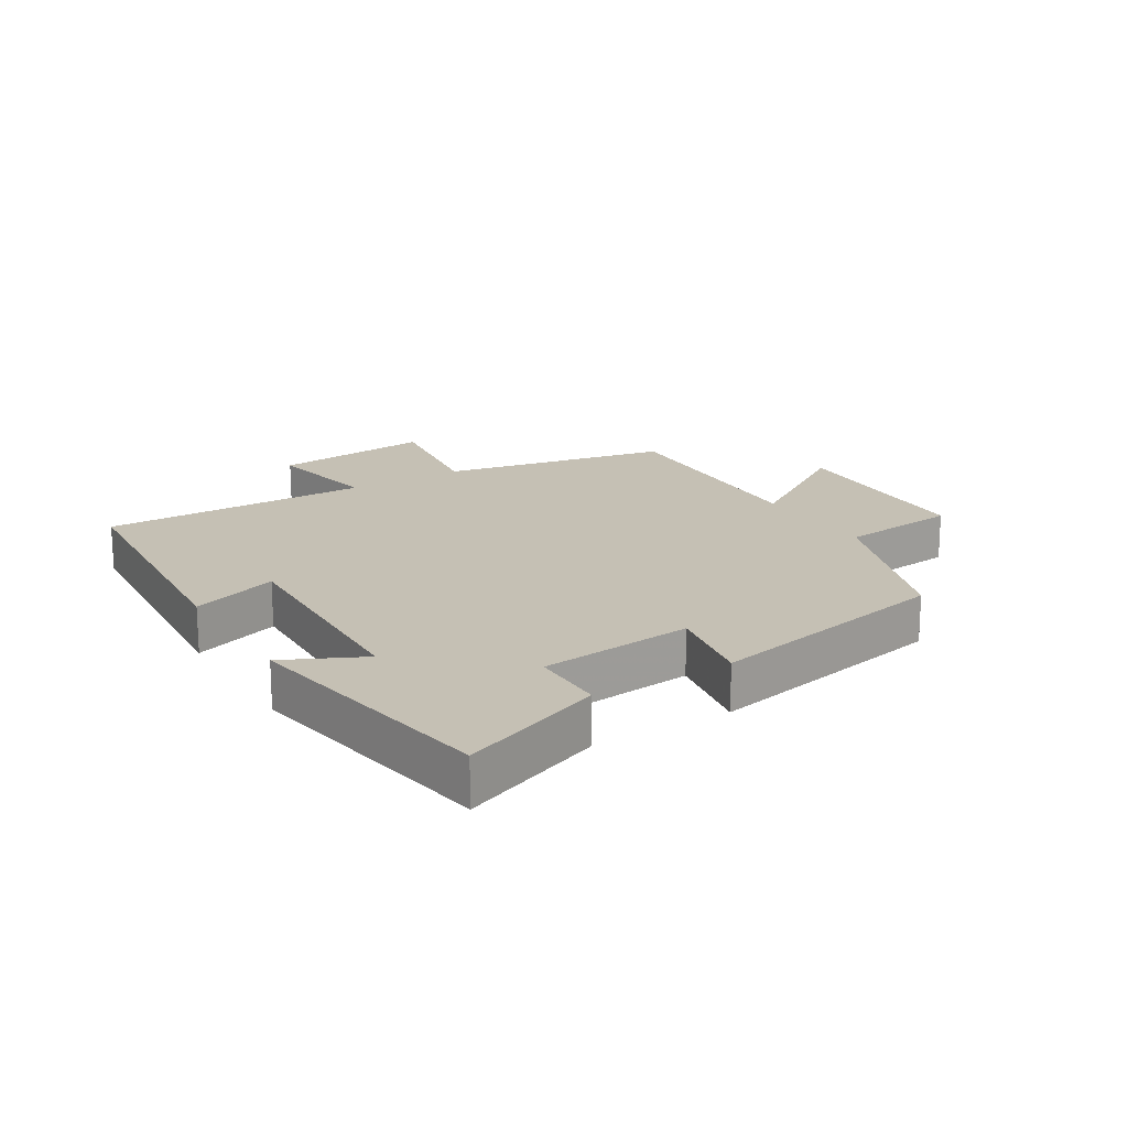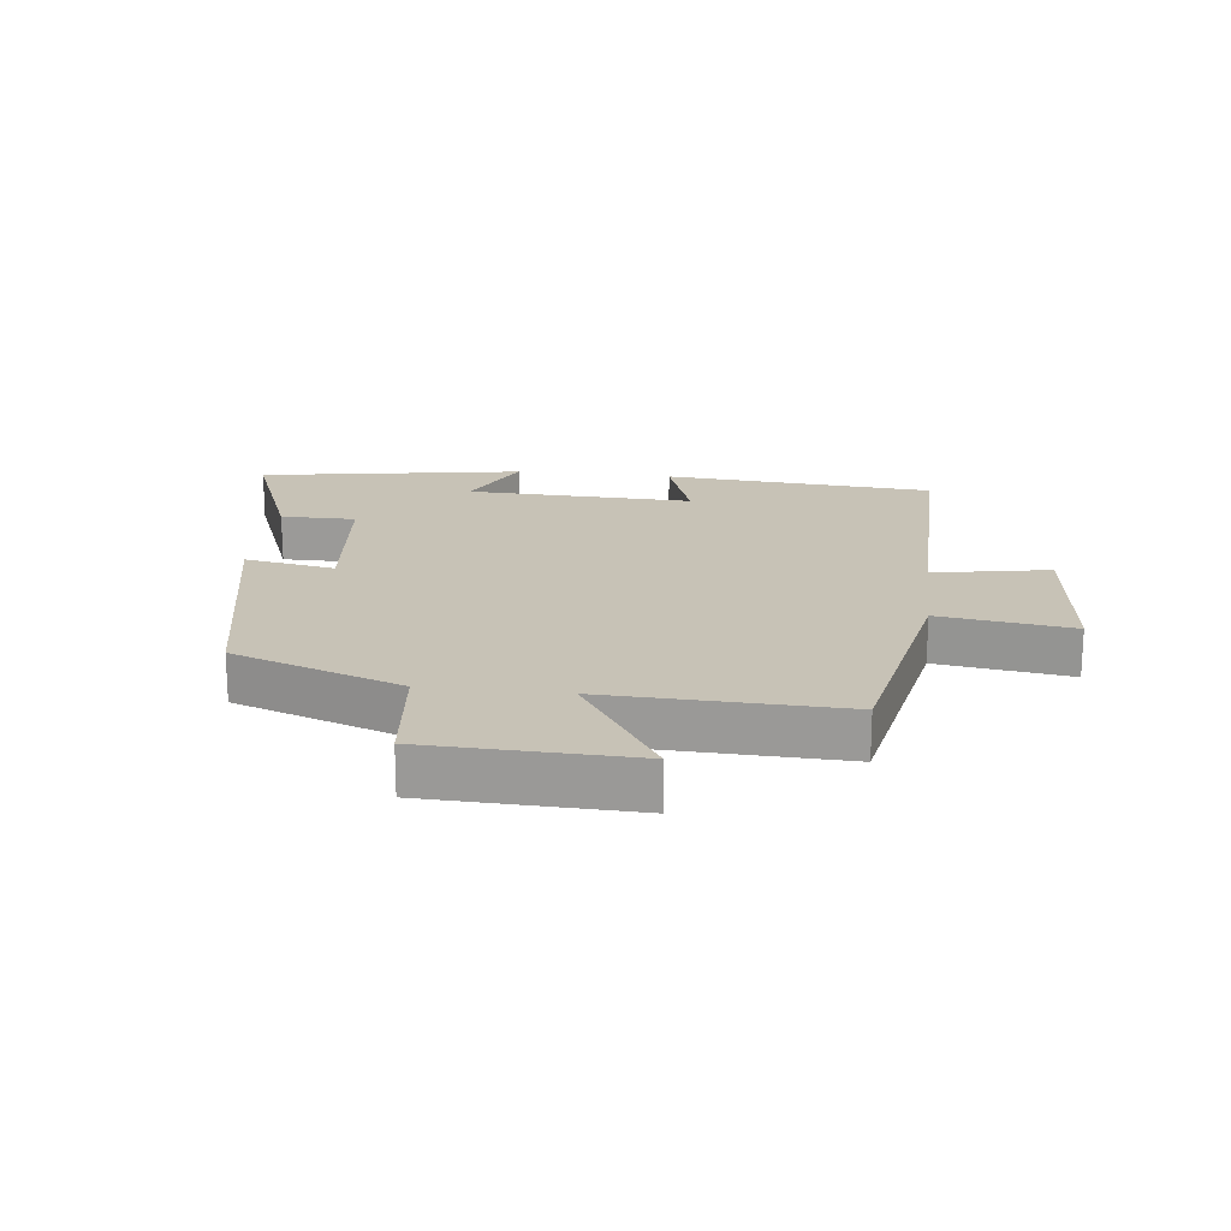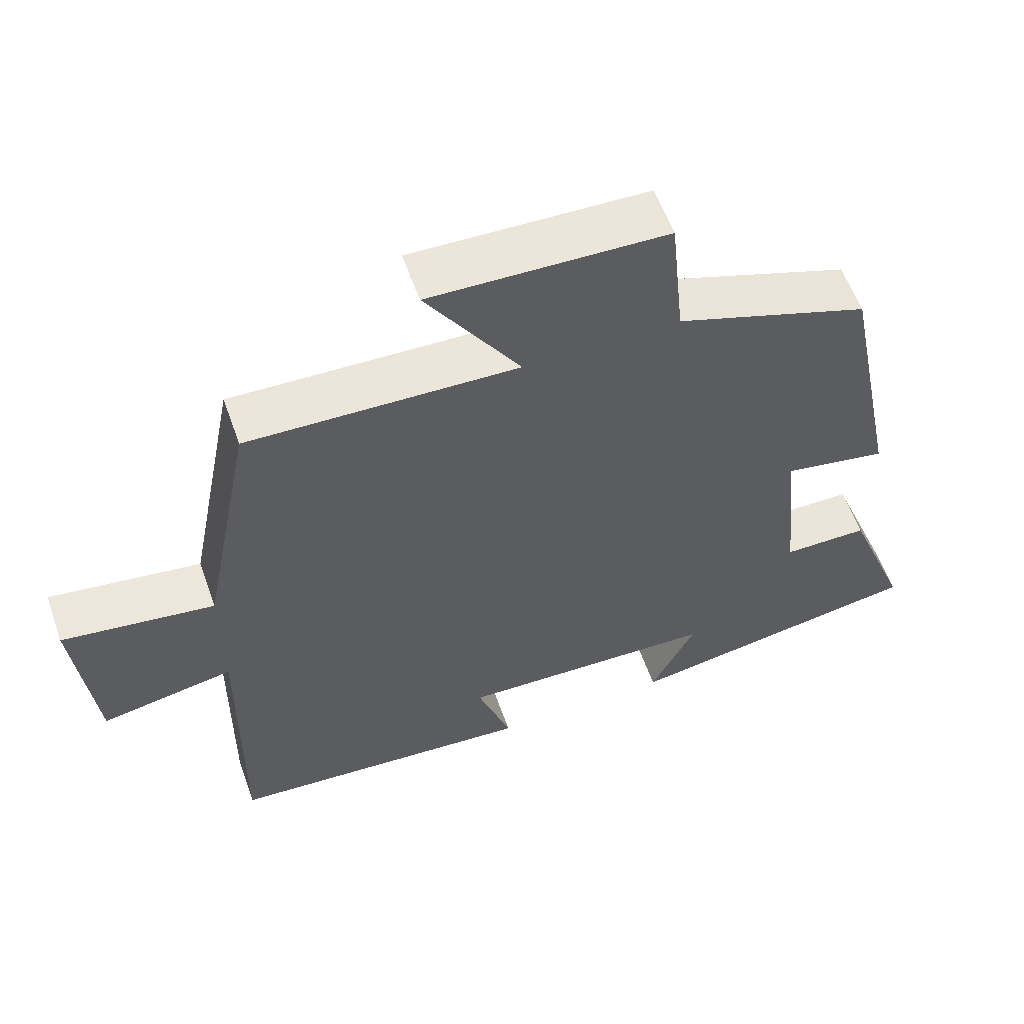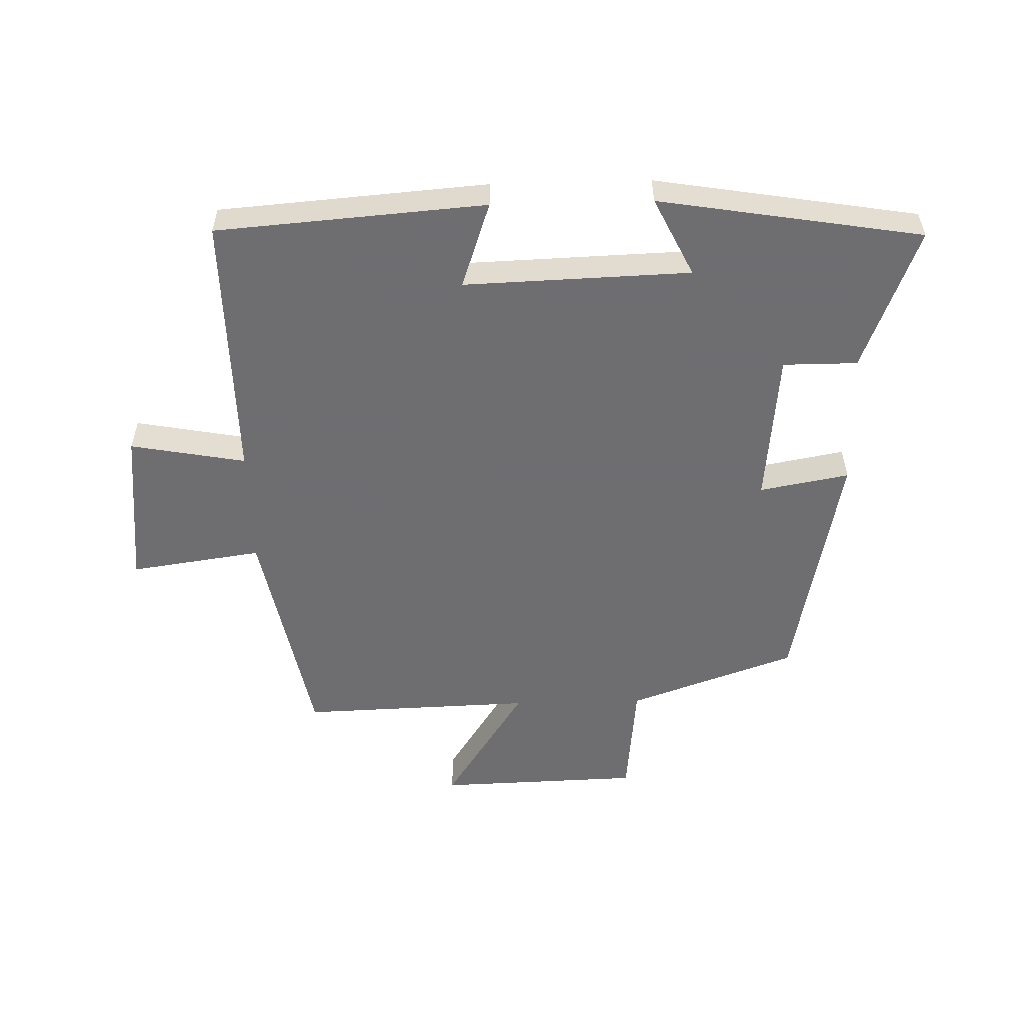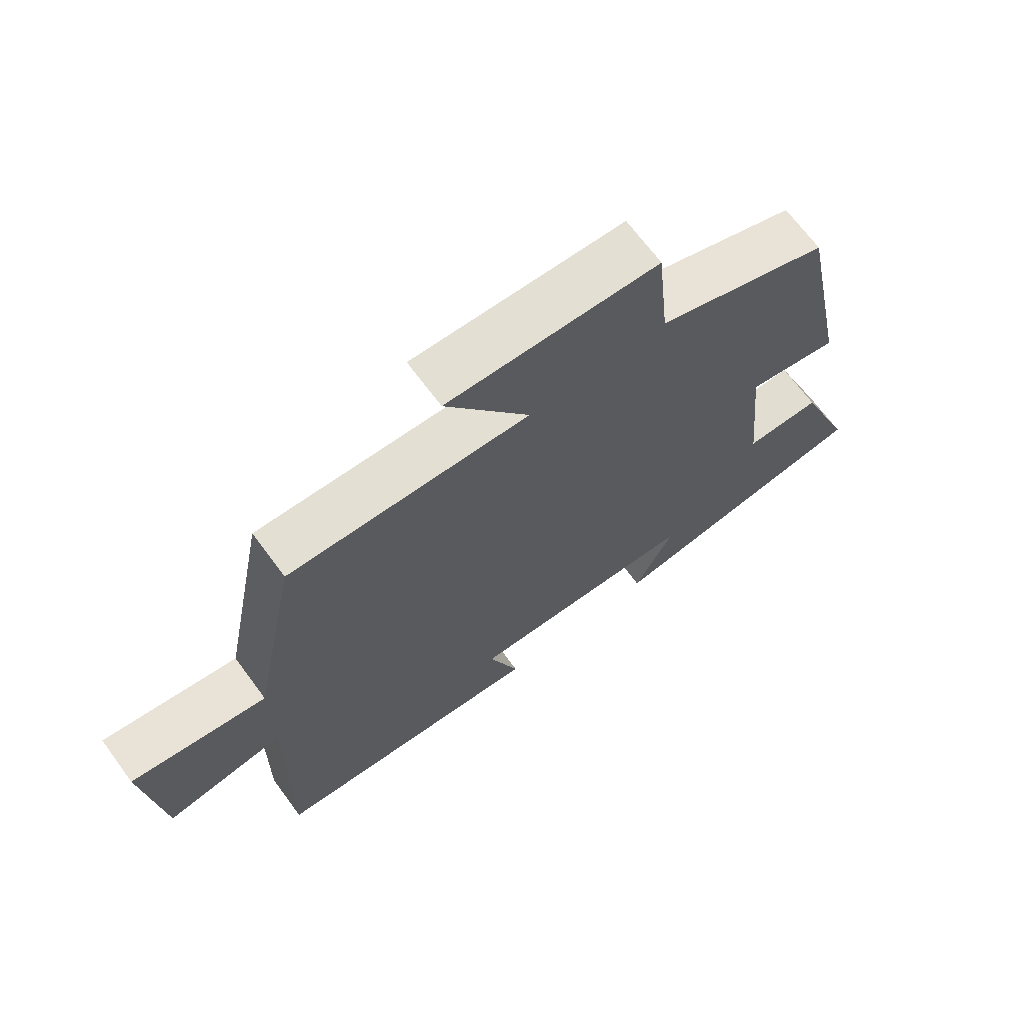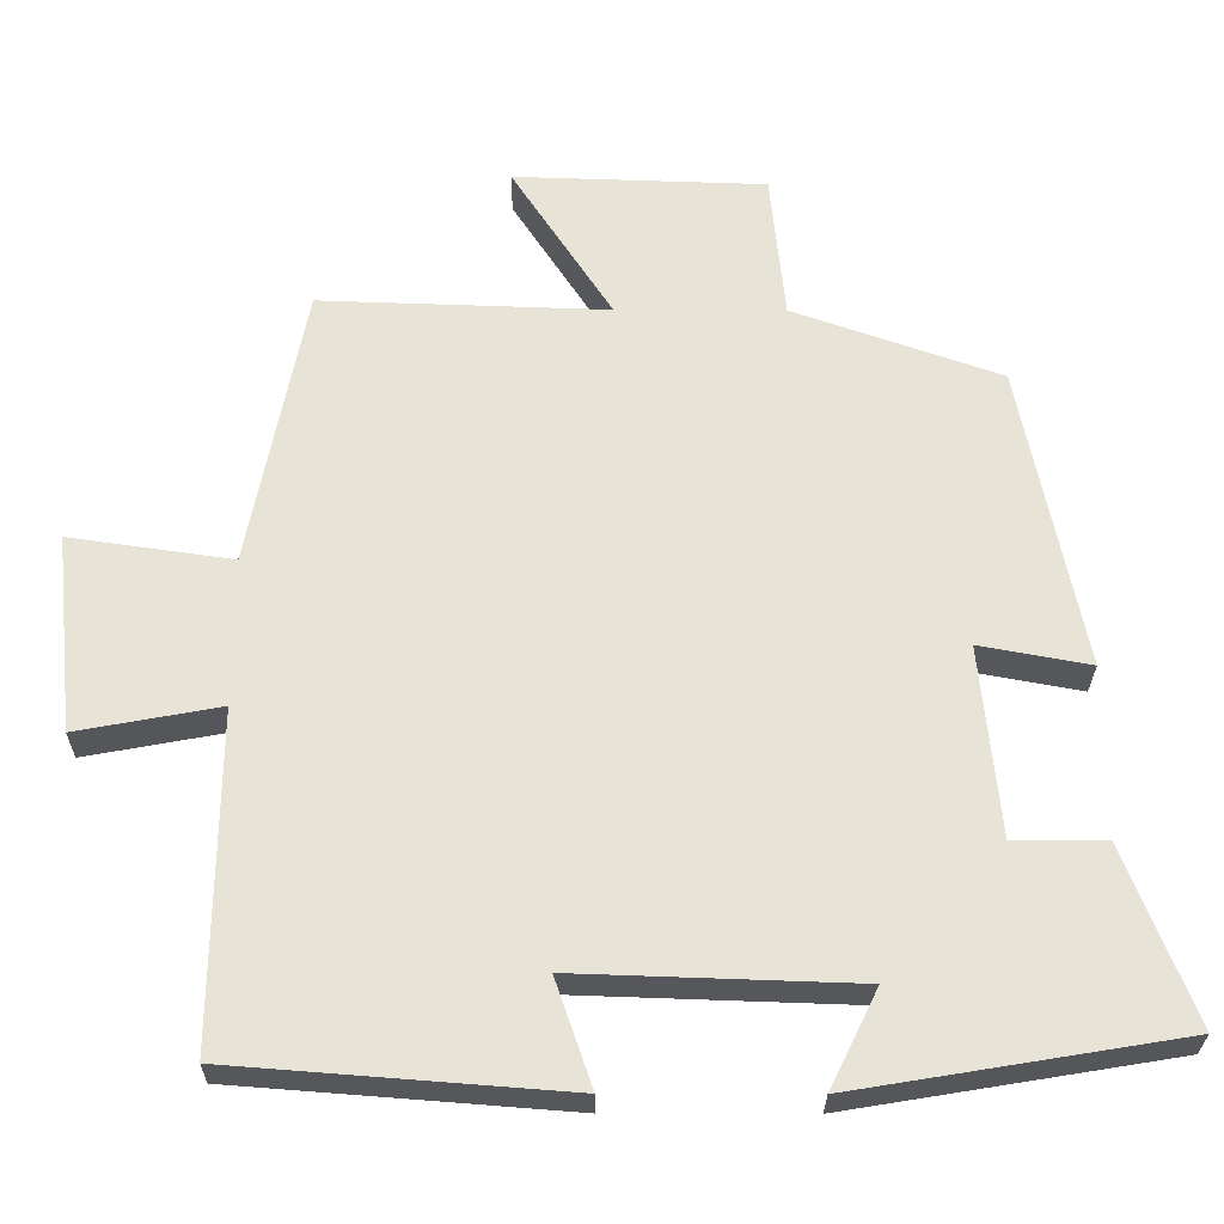
<metadata>
{"format":"obj","ext":"obj","renderer":"f3d","projection":"perspective","resolution":1024,"background":"white","views":[{"elev":18.3,"azim":-121.6,"up":"+Y"},{"elev":19.3,"azim":6.7,"up":"+Y"},{"elev":58.3,"azim":160.5,"up":"+Z"},{"elev":-54.4,"azim":-178.5,"up":"+Y"},{"elev":68.5,"azim":143.6,"up":"+Z"},{"elev":-27.2,"azim":179.6,"up":"+Z"}]}
</metadata>
<code>
v 0.429 0.07 0.512
v 0.5 0.07 0.149
v 0.709 0.07 0.179
v 0.683 0.07 -0.075
v 0.5 0.07 -0.041
v 0.505 0.07 -0.467
v 0.079 0.07 -0.5
v 0.126 0.07 -0.363
v -0.232 0.07 -0.375
v -0.171 0.07 -0.5
v -0.588 0.07 -0.431
v -0.5 0.07 -0.204
v -0.382 0.07 -0.204
v -0.358 0.07 0.04
v -0.5 0.07 0.014
v -0.421 0.07 0.406
v -0.155 0.07 0.5
v -0.136 0.07 0.689
v 0.188 0.07 0.699
v 0.059 0.07 0.5
v 0.429 0 0.512
v 0.5 0 0.149
v 0.709 0 0.179
v 0.683 0 -0.075
v 0.5 0 -0.041
v 0.505 0 -0.467
v 0.079 0 -0.5
v 0.126 0 -0.363
v -0.232 0 -0.375
v -0.171 0 -0.5
v -0.588 0 -0.431
v -0.5 0 -0.204
v -0.382 0 -0.204
v -0.358 0 0.04
v -0.5 0 0.014
v -0.421 0 0.406
v -0.155 0 0.5
v -0.136 0 0.689
v 0.188 0 0.699
v 0.059 0 0.5
f 17 18 19 20
f 16 17 20
f 15 16 20
f 14 15 20
f 20 1 2
f 14 20 2
f 13 14 2
f 11 12 13
f 10 11 13
f 9 10 13
f 13 2 3
f 9 13 3
f 8 9 3
f 5 6 7 8
f 5 8 3
f 3 4 5
f 40 39 38 37
f 40 37 36
f 40 36 35
f 40 35 34
f 22 21 40
f 22 40 34
f 22 34 33
f 33 32 31
f 33 31 30
f 33 30 29
f 23 22 33
f 23 33 29
f 23 29 28
f 28 27 26 25
f 23 28 25
f 25 24 23
f 1 21 22 2
f 2 22 23 3
f 3 23 24 4
f 4 24 25 5
f 5 25 26 6
f 6 26 27 7
f 7 27 28 8
f 8 28 29 9
f 9 29 30 10
f 10 30 31 11
f 11 31 32 12
f 12 32 33 13
f 13 33 34 14
f 14 34 35 15
f 15 35 36 16
f 16 36 37 17
f 17 37 38 18
f 18 38 39 19
f 19 39 40 20
f 20 40 21 1

</code>
